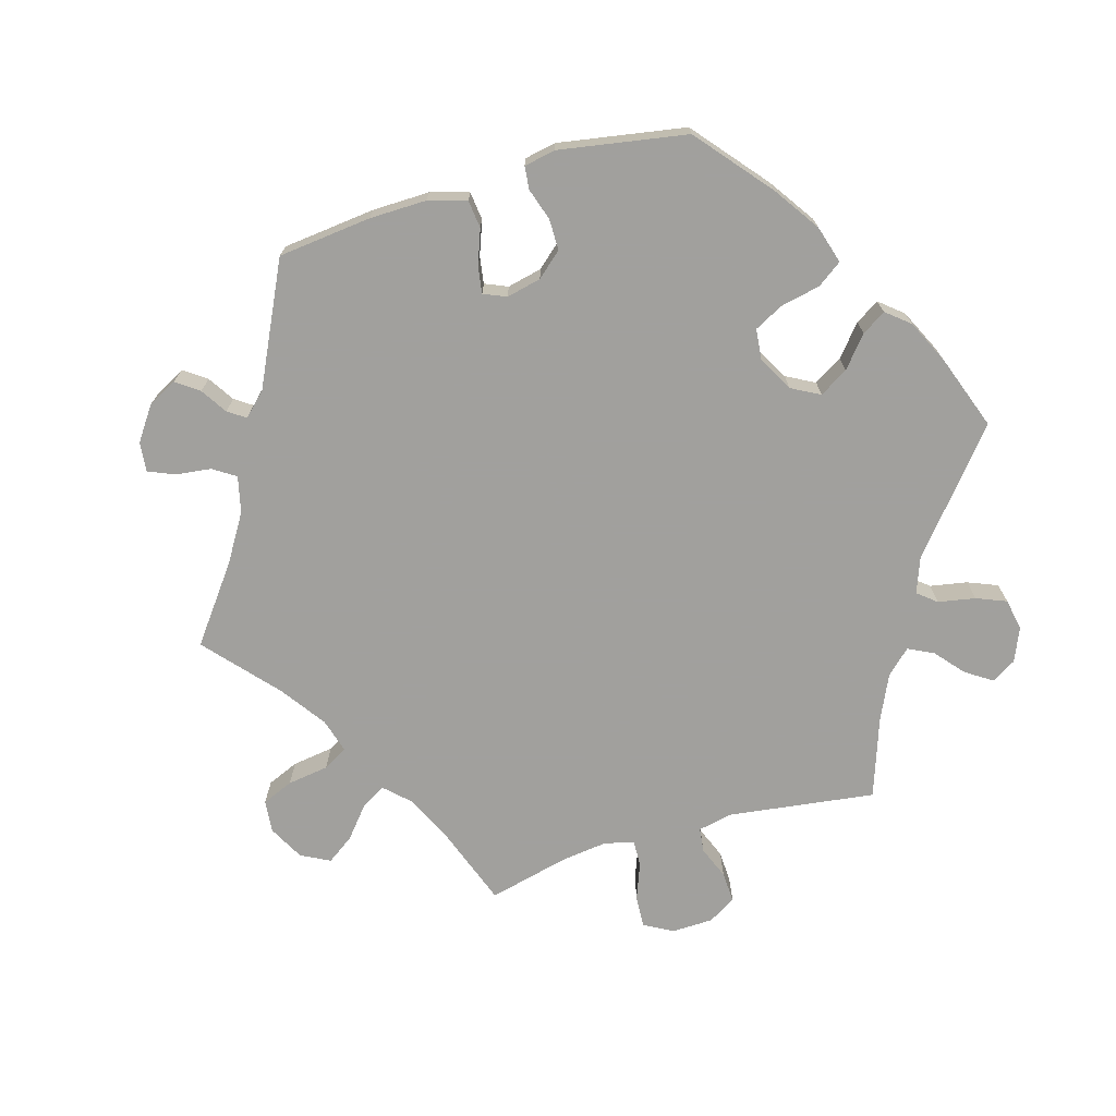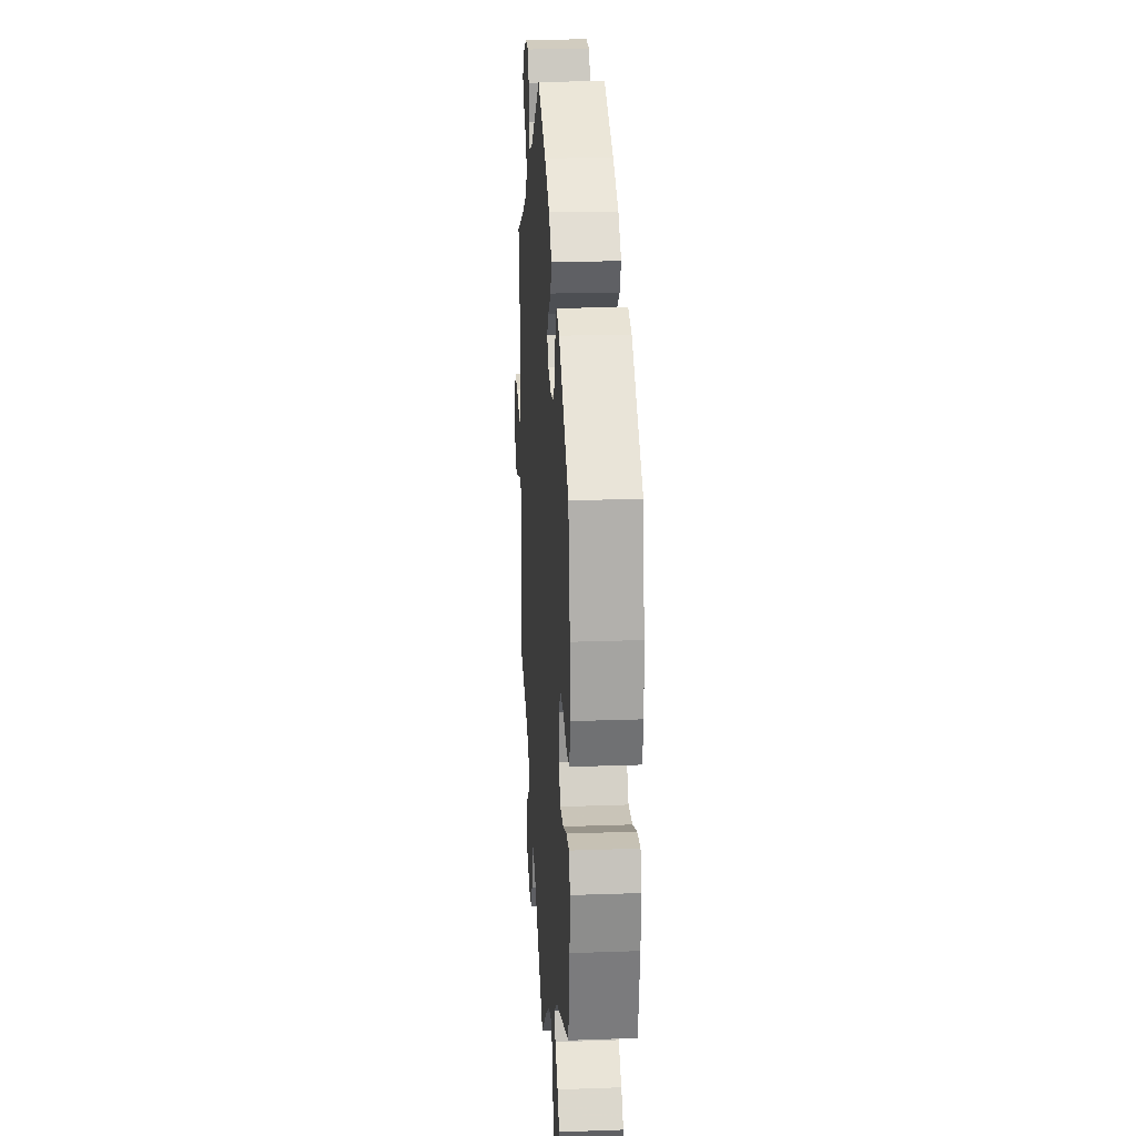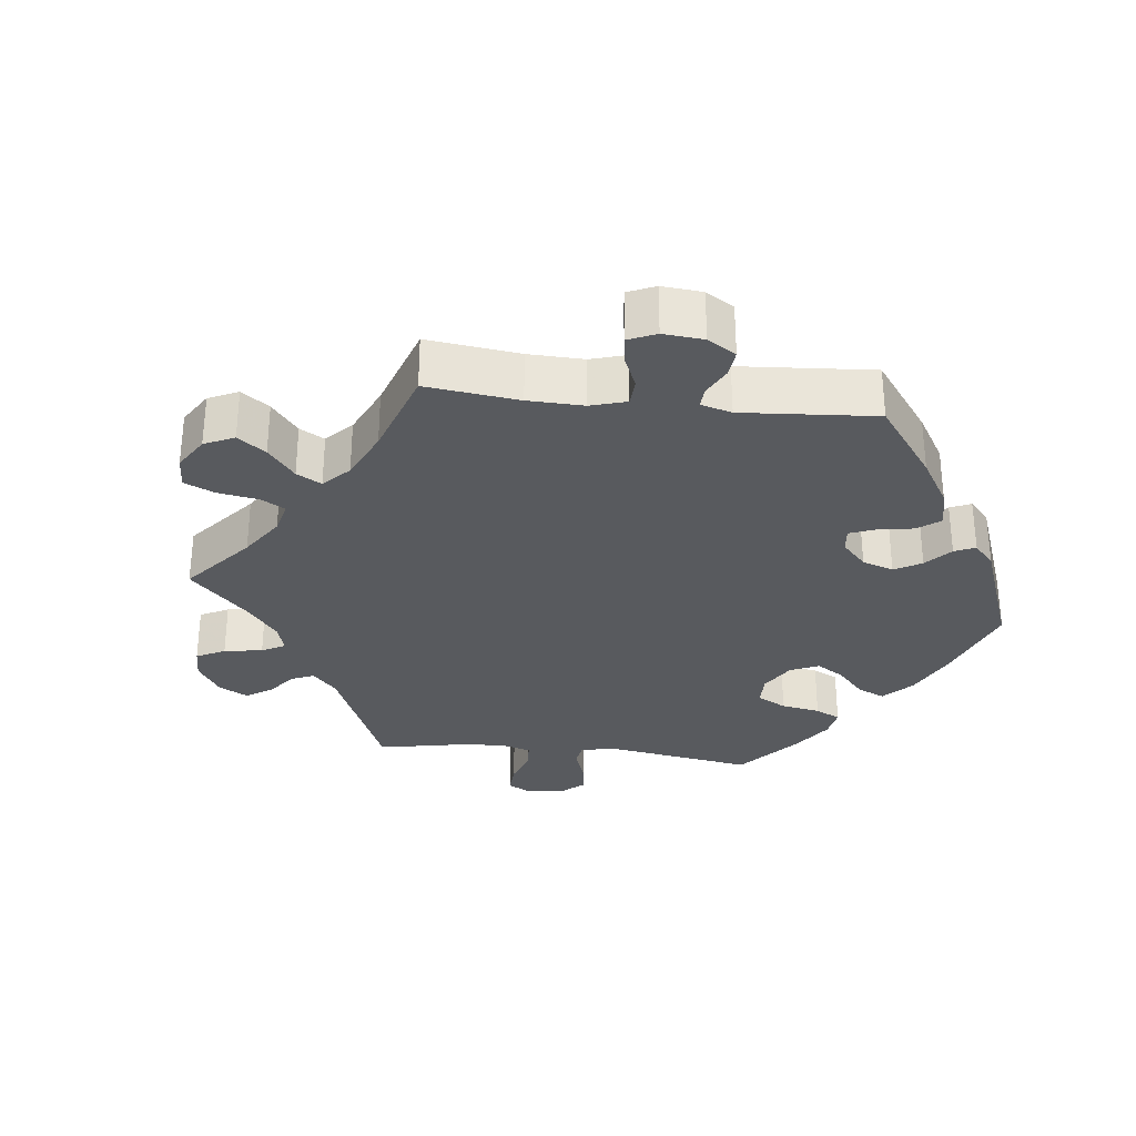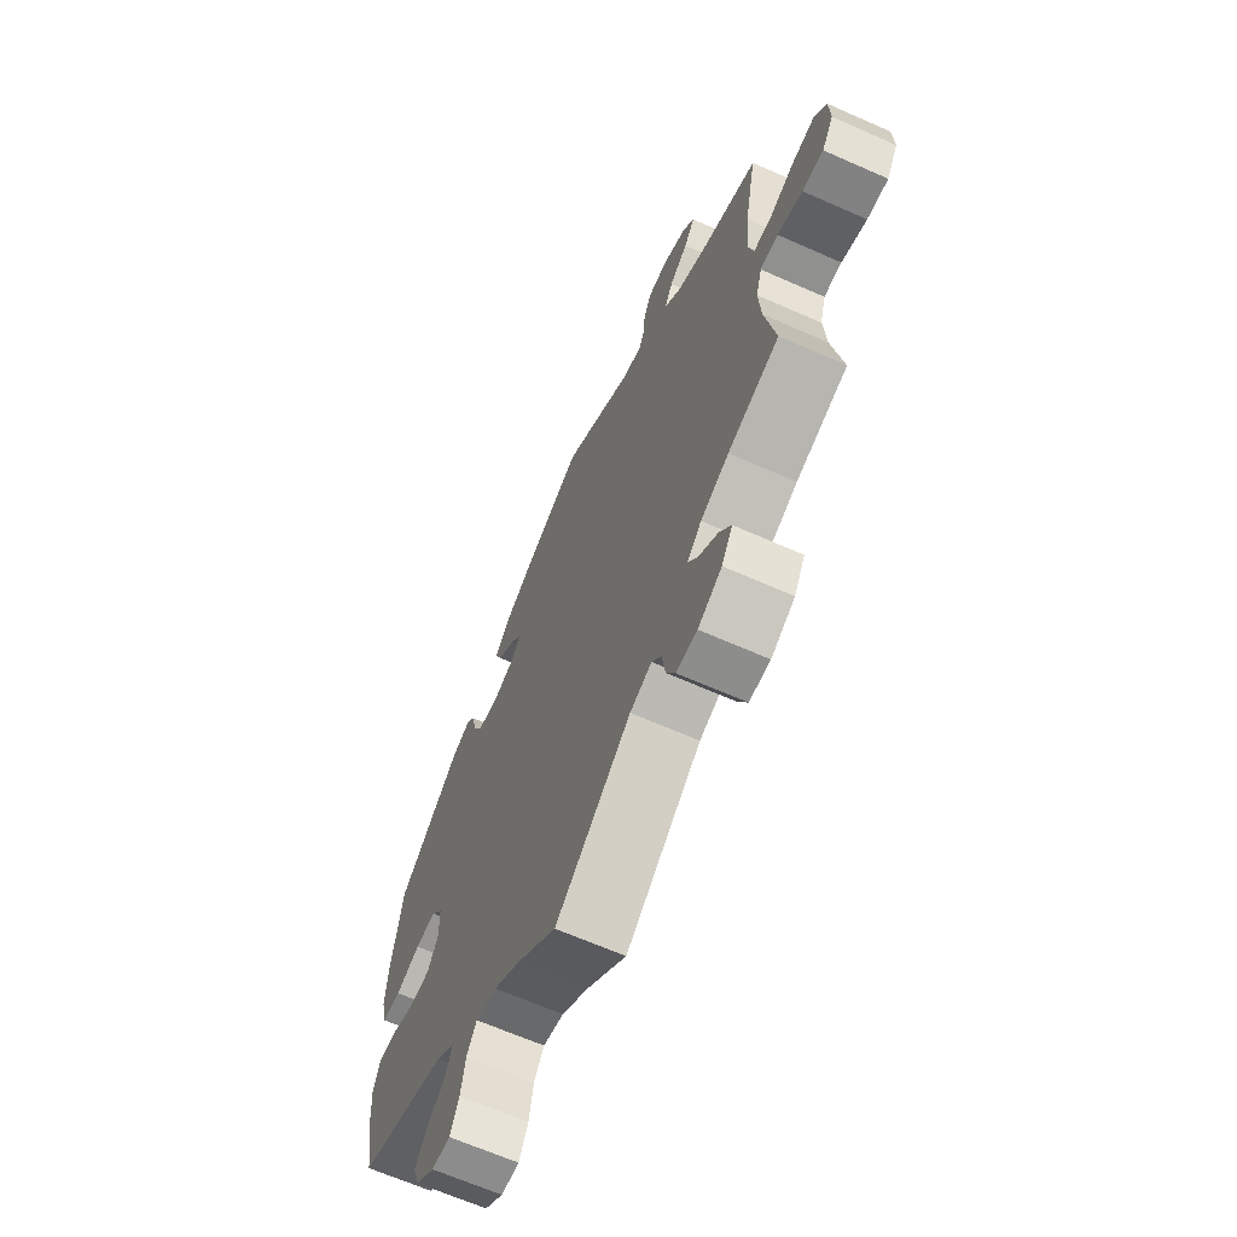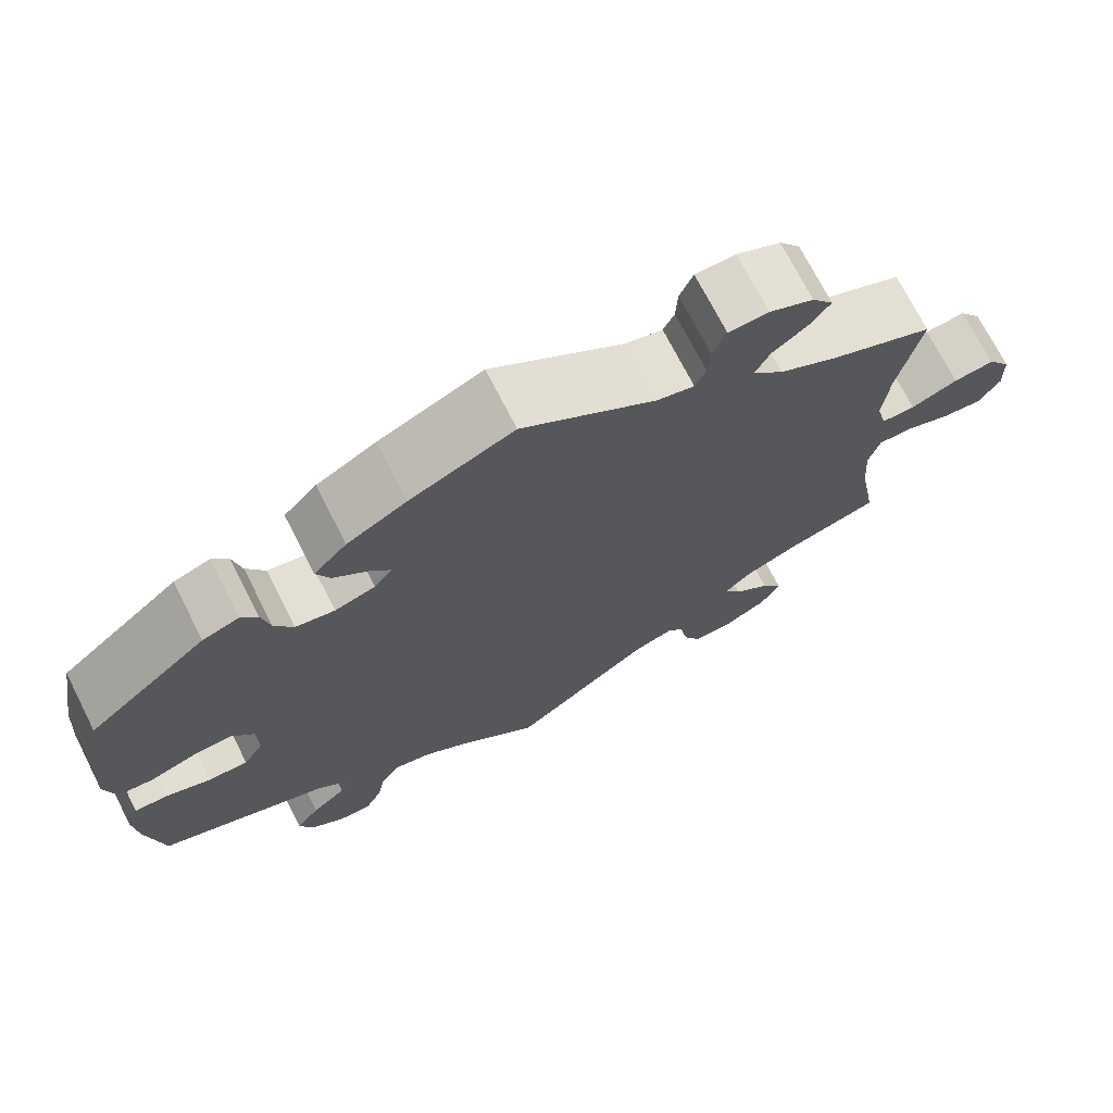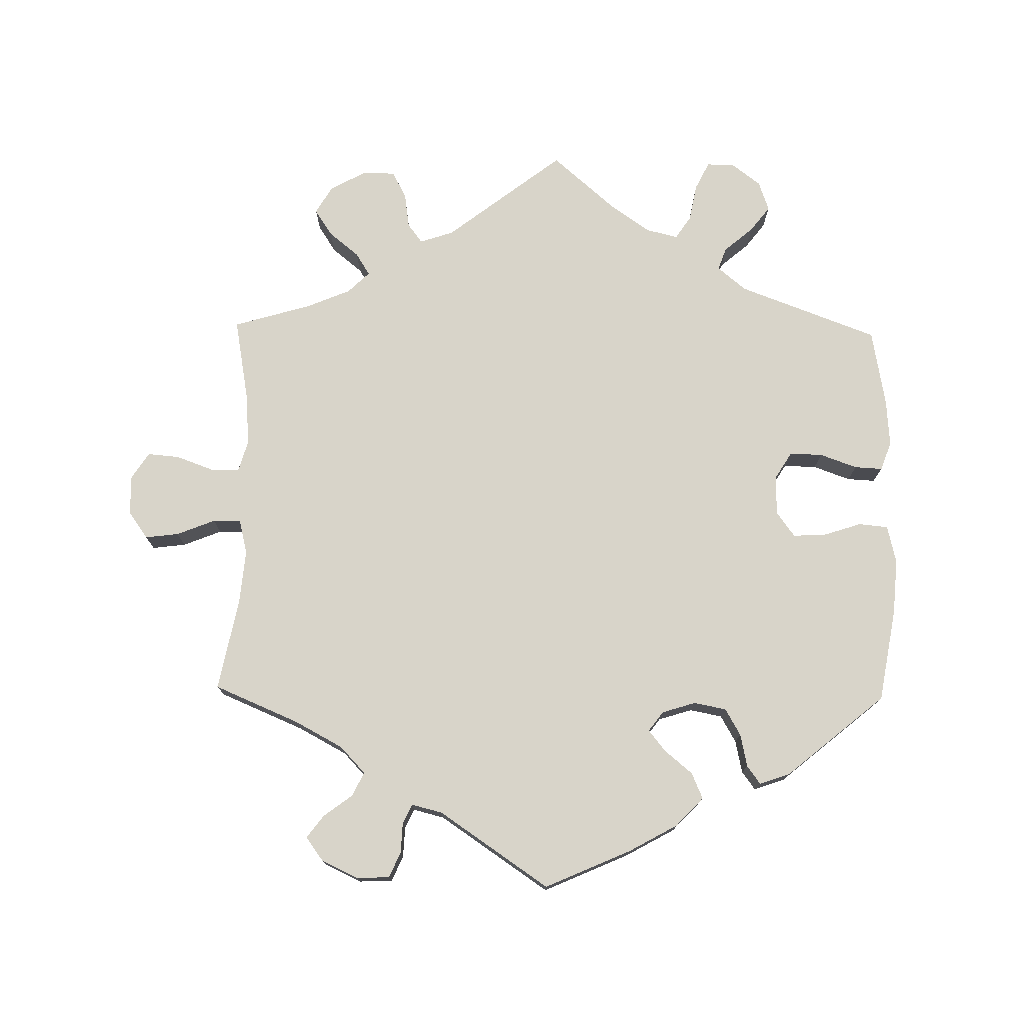
<metadata>
{"format":"obj","ext":"obj","renderer":"f3d","projection":"perspective","resolution":1024,"background":"white","views":[{"elev":-71.7,"azim":46.4,"up":"+Y"},{"elev":21.5,"azim":86.4,"up":"+Z"},{"elev":-30.5,"azim":-36.5,"up":"+Y"},{"elev":-65.6,"azim":-114.0,"up":"+Z"},{"elev":71.9,"azim":153.0,"up":"+Z"},{"elev":75.6,"azim":1.0,"up":"+Y"}]}
</metadata>
<code>
v -0.166 0.07 -0.45
v -0.214 0.07 -0.434
v -0.235 0.07 -0.462
v -0.242 0.07 -0.511
v -0.262 0.07 -0.55
v -0.308 0.07 -0.551
v -0.36 0.07 -0.523
v -0.384 0.07 -0.483
v -0.359 0.07 -0.445
v -0.316 0.07 -0.41
v -0.296 0.07 -0.378
v -0.327 0.07 -0.348
v -0.389 0.07 -0.322
v -0.501 0.07 -0.289
v -0.479 0.07 -0.167
v -0.474 0.07 -0.095
v -0.487 0.07 -0.05
v -0.526 0.07 -0.05
v -0.581 0.07 -0.07
v -0.627 0.07 -0.074
v -0.652 0.07 -0.035
v -0.65 0.07 0.021
v -0.623 0.07 0.059
v -0.575 0.07 0.053
v -0.52 0.07 0.031
v -0.48 0.07 0.031
v -0.468 0.07 0.08
v -0.475 0.07 0.158
v -0.501 0.07 0.289
v -0.38 0.07 0.34
v -0.311 0.07 0.377
v -0.275 0.07 0.415
v -0.292 0.07 0.449
v -0.333 0.07 0.48
v -0.357 0.07 0.512
v -0.332 0.07 0.546
v -0.28 0.07 0.57
v -0.233 0.07 0.568
v -0.217 0.07 0.532
v -0.215 0.07 0.488
v -0.202 0.07 0.461
v -0.158 0.07 0.472
v -0.001 0.07 0.578
v 0.121 0.07 0.524
v 0.191 0.07 0.485
v 0.23 0.07 0.444
v 0.214 0.07 0.407
v 0.174 0.07 0.374
v 0.15 0.07 0.344
v 0.171 0.07 0.316
v 0.219 0.07 0.301
v 0.265 0.07 0.31
v 0.287 0.07 0.348
v 0.297 0.07 0.395
v 0.316 0.07 0.421
v 0.359 0.07 0.406
v 0.5 0.07 0.289
v 0.523 0.07 0.156
v 0.529 0.07 0.077
v 0.516 0.07 0.023
v 0.474 0.07 0.019
v 0.419 0.07 0.037
v 0.373 0.07 0.039
v 0.347 0.07 0.003
v 0.346 0.07 -0.053
v 0.37 0.07 -0.092
v 0.417 0.07 -0.091
v 0.47 0.07 -0.072
v 0.51 0.07 -0.07
v 0.525 0.07 -0.111
v 0.52 0.07 -0.178
v 0.5 0.07 -0.289
v 0.301 0.07 -0.363
v 0.26 0.07 -0.397
v 0.272 0.07 -0.429
v 0.313 0.07 -0.464
v 0.341 0.07 -0.5
v 0.326 0.07 -0.543
v 0.285 0.07 -0.574
v 0.245 0.07 -0.575
v 0.225 0.07 -0.535
v 0.215 0.07 -0.482
v 0.193 0.07 -0.449
v 0.147 0.07 -0.46
v 0.09 0.07 -0.5
v 0 0.07 -0.578
v -0.166 0 -0.45
v -0.214 0 -0.434
v -0.235 0 -0.462
v -0.242 0 -0.511
v -0.262 0 -0.55
v -0.308 0 -0.551
v -0.36 0 -0.523
v -0.384 0 -0.483
v -0.359 0 -0.445
v -0.316 0 -0.41
v -0.296 0 -0.378
v -0.327 0 -0.348
v -0.389 0 -0.322
v -0.501 0 -0.289
v -0.479 0 -0.167
v -0.474 0 -0.095
v -0.487 0 -0.05
v -0.526 0 -0.05
v -0.581 0 -0.07
v -0.627 0 -0.074
v -0.652 0 -0.035
v -0.65 0 0.021
v -0.623 0 0.059
v -0.575 0 0.053
v -0.52 0 0.031
v -0.48 0 0.031
v -0.468 0 0.08
v -0.475 0 0.158
v -0.501 0 0.289
v -0.38 0 0.34
v -0.311 0 0.377
v -0.275 0 0.415
v -0.292 0 0.449
v -0.333 0 0.48
v -0.357 0 0.512
v -0.332 0 0.546
v -0.28 0 0.57
v -0.233 0 0.568
v -0.217 0 0.532
v -0.215 0 0.488
v -0.202 0 0.461
v -0.158 0 0.472
v -0.001 0 0.578
v 0.121 0 0.524
v 0.191 0 0.485
v 0.23 0 0.444
v 0.214 0 0.407
v 0.174 0 0.374
v 0.15 0 0.344
v 0.171 0 0.316
v 0.219 0 0.301
v 0.265 0 0.31
v 0.287 0 0.348
v 0.297 0 0.395
v 0.316 0 0.421
v 0.359 0 0.406
v 0.5 0 0.289
v 0.523 0 0.156
v 0.529 0 0.077
v 0.516 0 0.023
v 0.474 0 0.019
v 0.419 0 0.037
v 0.373 0 0.039
v 0.347 0 0.003
v 0.346 0 -0.053
v 0.37 0 -0.092
v 0.417 0 -0.091
v 0.47 0 -0.072
v 0.51 0 -0.07
v 0.525 0 -0.111
v 0.52 0 -0.178
v 0.5 0 -0.289
v 0.301 0 -0.363
v 0.26 0 -0.397
v 0.272 0 -0.429
v 0.313 0 -0.464
v 0.341 0 -0.5
v 0.326 0 -0.543
v 0.285 0 -0.574
v 0.245 0 -0.575
v 0.225 0 -0.535
v 0.215 0 -0.482
v 0.193 0 -0.449
v 0.147 0 -0.46
v 0.09 0 -0.5
v 0 0 -0.578
f 85 86 1
f 84 85 1 2
f 83 84 2
f 79 80 81 82
f 79 82 83
f 78 79 83
f 75 76 77 78
f 75 78 83
f 74 75 83 2
f 70 71 72 73
f 70 73 74 2
f 67 68 69 70
f 66 67 70 2
f 59 60 61 62
f 59 62 63
f 58 59 63
f 57 58 63
f 56 57 63 64
f 53 54 55 56
f 52 53 56 64
f 45 46 47 48
f 45 48 49
f 42 43 44 45
f 41 42 45 49
f 37 38 39 40
f 37 40 41
f 36 37 41
f 33 34 35 36
f 32 33 36 41
f 31 32 41 49
f 28 29 30
f 27 28 30 31
f 26 27 31 49
f 22 23 24 25
f 22 25 26
f 21 22 26
f 18 19 20 21
f 17 18 21 26
f 16 17 26 49
f 13 14 15
f 12 13 15 16
f 11 12 16 49
f 7 8 9 10
f 7 10 11
f 3 4 5 6
f 2 3 6 7
f 65 66 2
f 51 52 64 65
f 50 51 65 2
f 11 49 50
f 2 7 11 50
f 87 172 171
f 88 87 171 170
f 88 170 169
f 168 167 166 165
f 169 168 165
f 169 165 164
f 164 163 162 161
f 169 164 161
f 88 169 161 160
f 159 158 157 156
f 88 160 159 156
f 156 155 154 153
f 88 156 153 152
f 148 147 146 145
f 149 148 145
f 149 145 144
f 149 144 143
f 150 149 143 142
f 142 141 140 139
f 150 142 139 138
f 134 133 132 131
f 135 134 131
f 131 130 129 128
f 135 131 128 127
f 126 125 124 123
f 127 126 123
f 127 123 122
f 122 121 120 119
f 127 122 119 118
f 135 127 118 117
f 116 115 114
f 117 116 114 113
f 135 117 113 112
f 111 110 109 108
f 112 111 108
f 112 108 107
f 107 106 105 104
f 112 107 104 103
f 135 112 103 102
f 101 100 99
f 102 101 99 98
f 135 102 98 97
f 96 95 94 93
f 97 96 93
f 92 91 90 89
f 93 92 89 88
f 88 152 151
f 151 150 138 137
f 88 151 137 136
f 136 135 97
f 136 97 93 88
f 1 87 88 2
f 2 88 89 3
f 3 89 90 4
f 4 90 91 5
f 5 91 92 6
f 6 92 93 7
f 7 93 94 8
f 8 94 95 9
f 9 95 96 10
f 10 96 97 11
f 11 97 98 12
f 12 98 99 13
f 13 99 100 14
f 14 100 101 15
f 15 101 102 16
f 16 102 103 17
f 17 103 104 18
f 18 104 105 19
f 19 105 106 20
f 20 106 107 21
f 21 107 108 22
f 22 108 109 23
f 23 109 110 24
f 24 110 111 25
f 25 111 112 26
f 26 112 113 27
f 27 113 114 28
f 28 114 115 29
f 29 115 116 30
f 30 116 117 31
f 31 117 118 32
f 32 118 119 33
f 33 119 120 34
f 34 120 121 35
f 35 121 122 36
f 36 122 123 37
f 37 123 124 38
f 38 124 125 39
f 39 125 126 40
f 40 126 127 41
f 41 127 128 42
f 42 128 129 43
f 43 129 130 44
f 44 130 131 45
f 45 131 132 46
f 46 132 133 47
f 47 133 134 48
f 48 134 135 49
f 49 135 136 50
f 50 136 137 51
f 51 137 138 52
f 52 138 139 53
f 53 139 140 54
f 54 140 141 55
f 55 141 142 56
f 56 142 143 57
f 57 143 144 58
f 58 144 145 59
f 59 145 146 60
f 60 146 147 61
f 61 147 148 62
f 62 148 149 63
f 63 149 150 64
f 64 150 151 65
f 65 151 152 66
f 66 152 153 67
f 67 153 154 68
f 68 154 155 69
f 69 155 156 70
f 70 156 157 71
f 71 157 158 72
f 72 158 159 73
f 73 159 160 74
f 74 160 161 75
f 75 161 162 76
f 76 162 163 77
f 77 163 164 78
f 78 164 165 79
f 79 165 166 80
f 80 166 167 81
f 81 167 168 82
f 82 168 169 83
f 83 169 170 84
f 84 170 171 85
f 85 171 172 86
f 86 172 87 1

</code>
